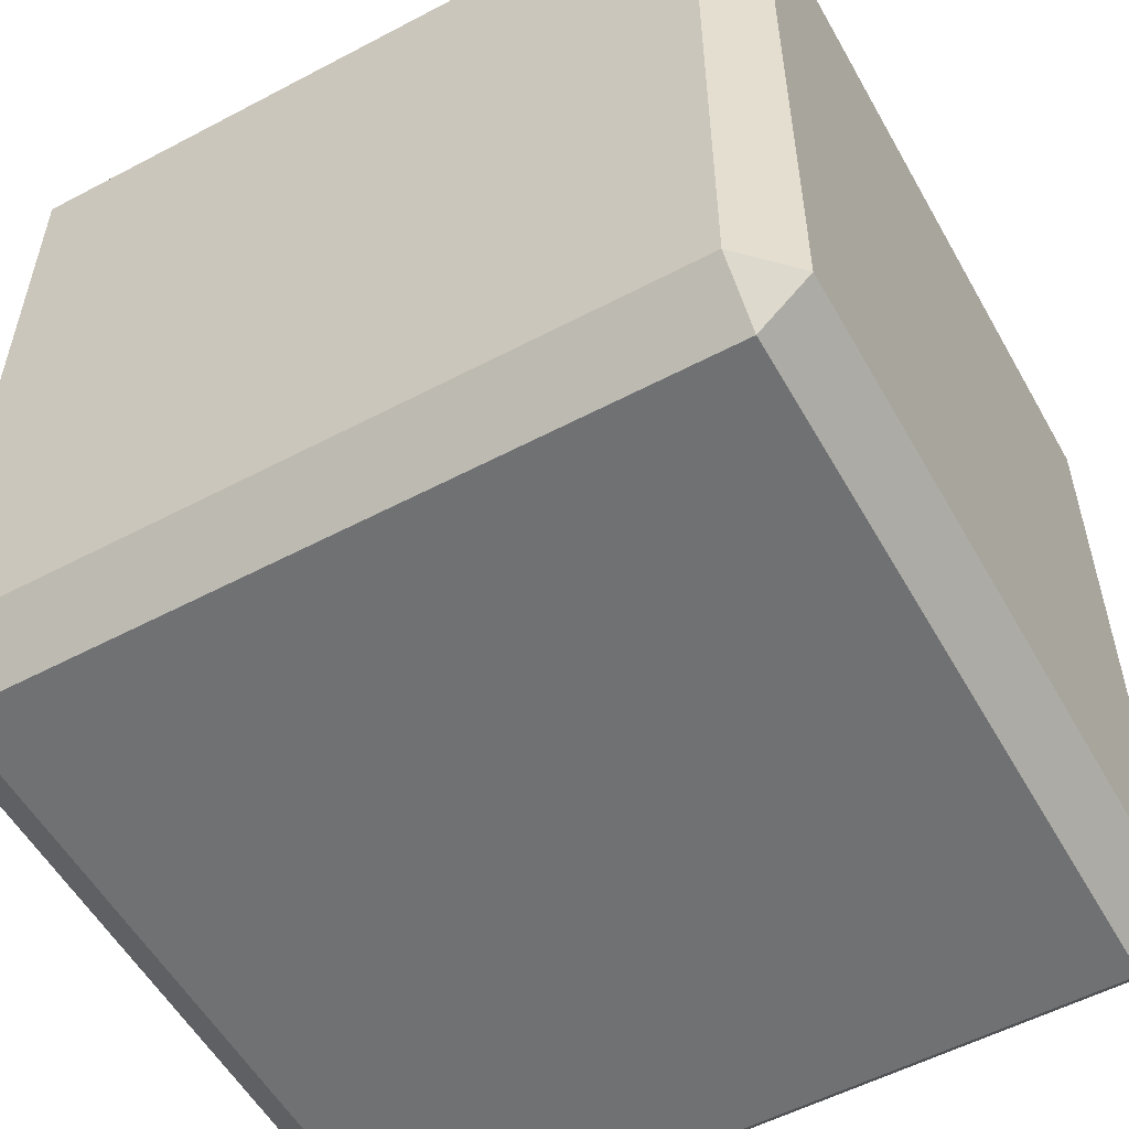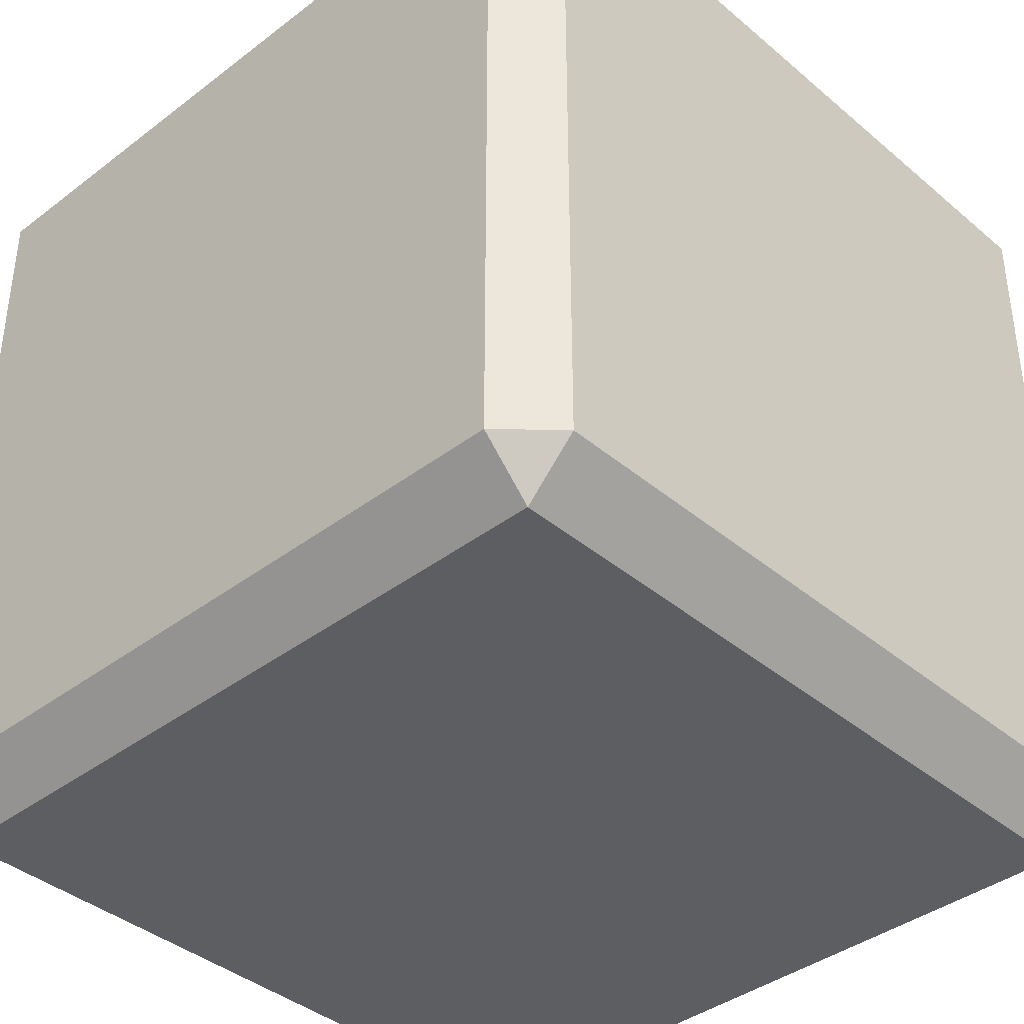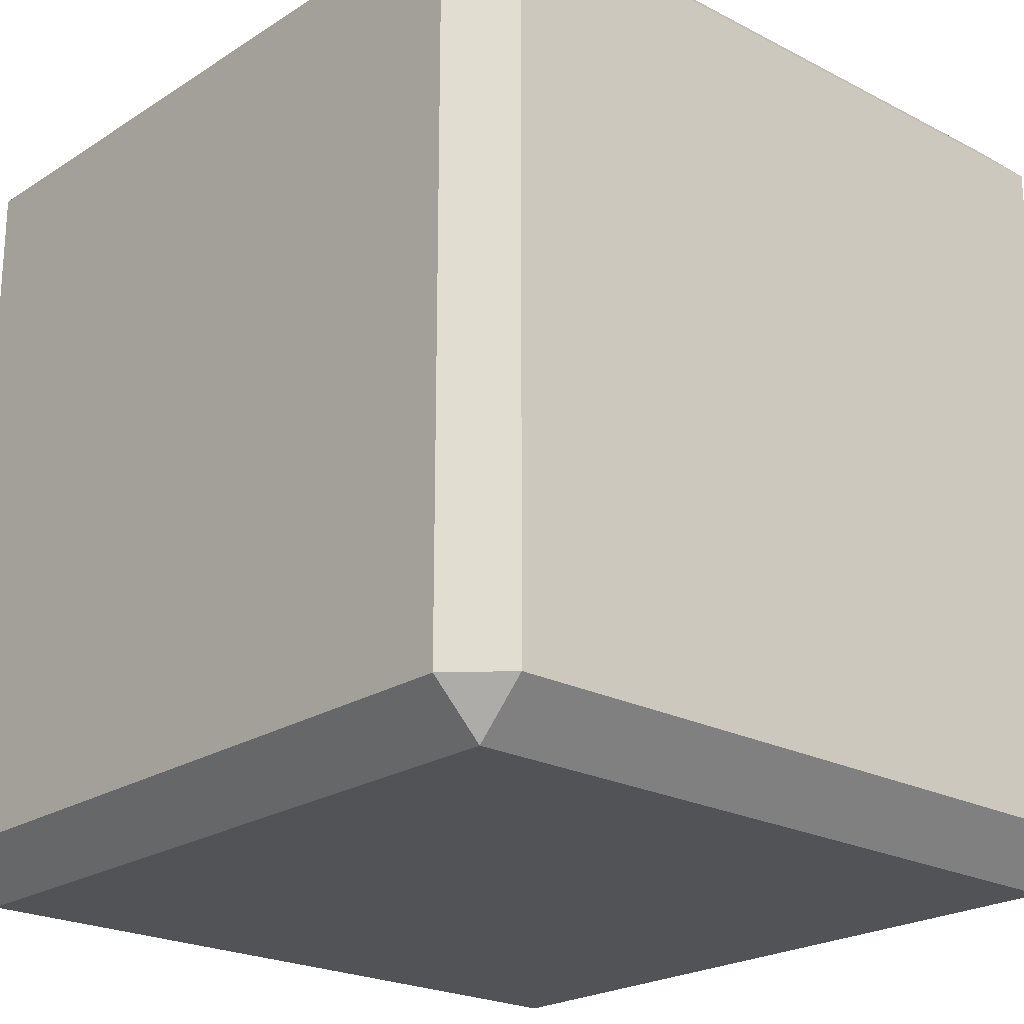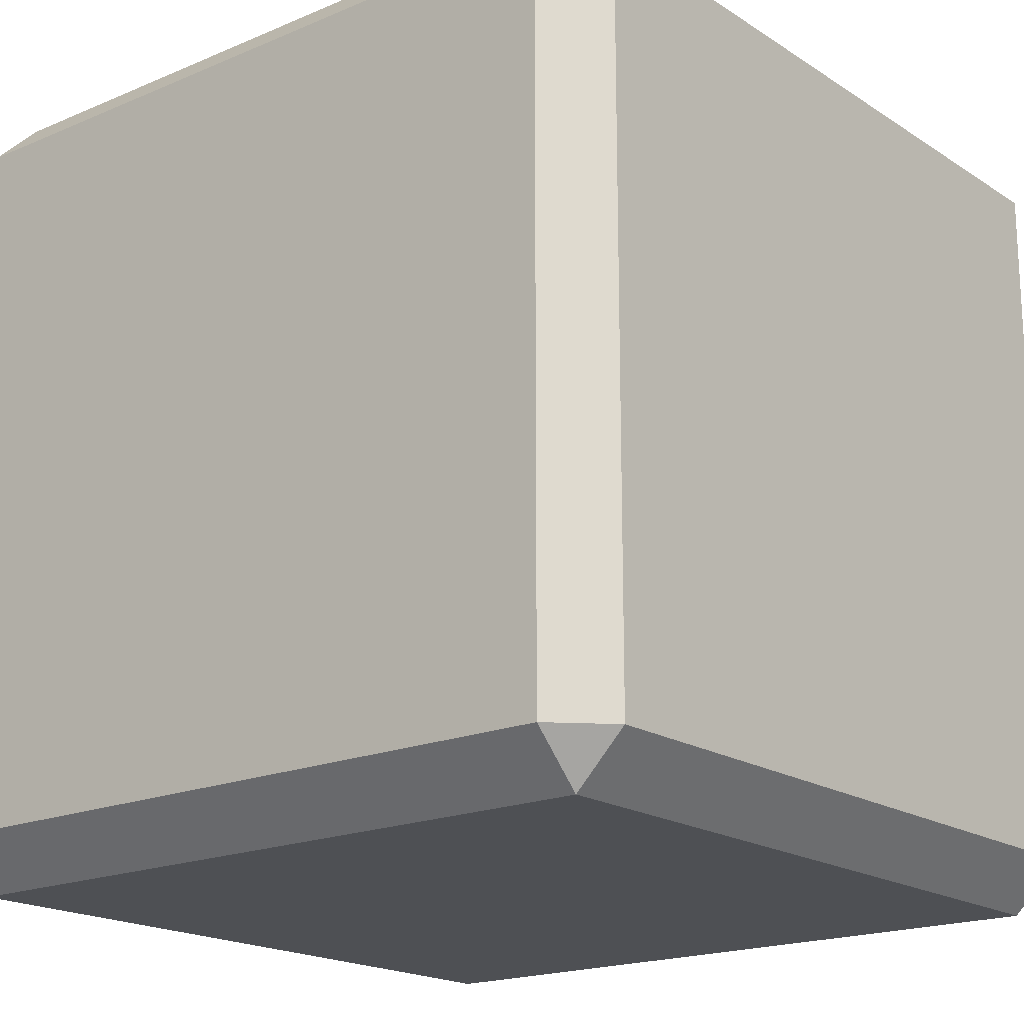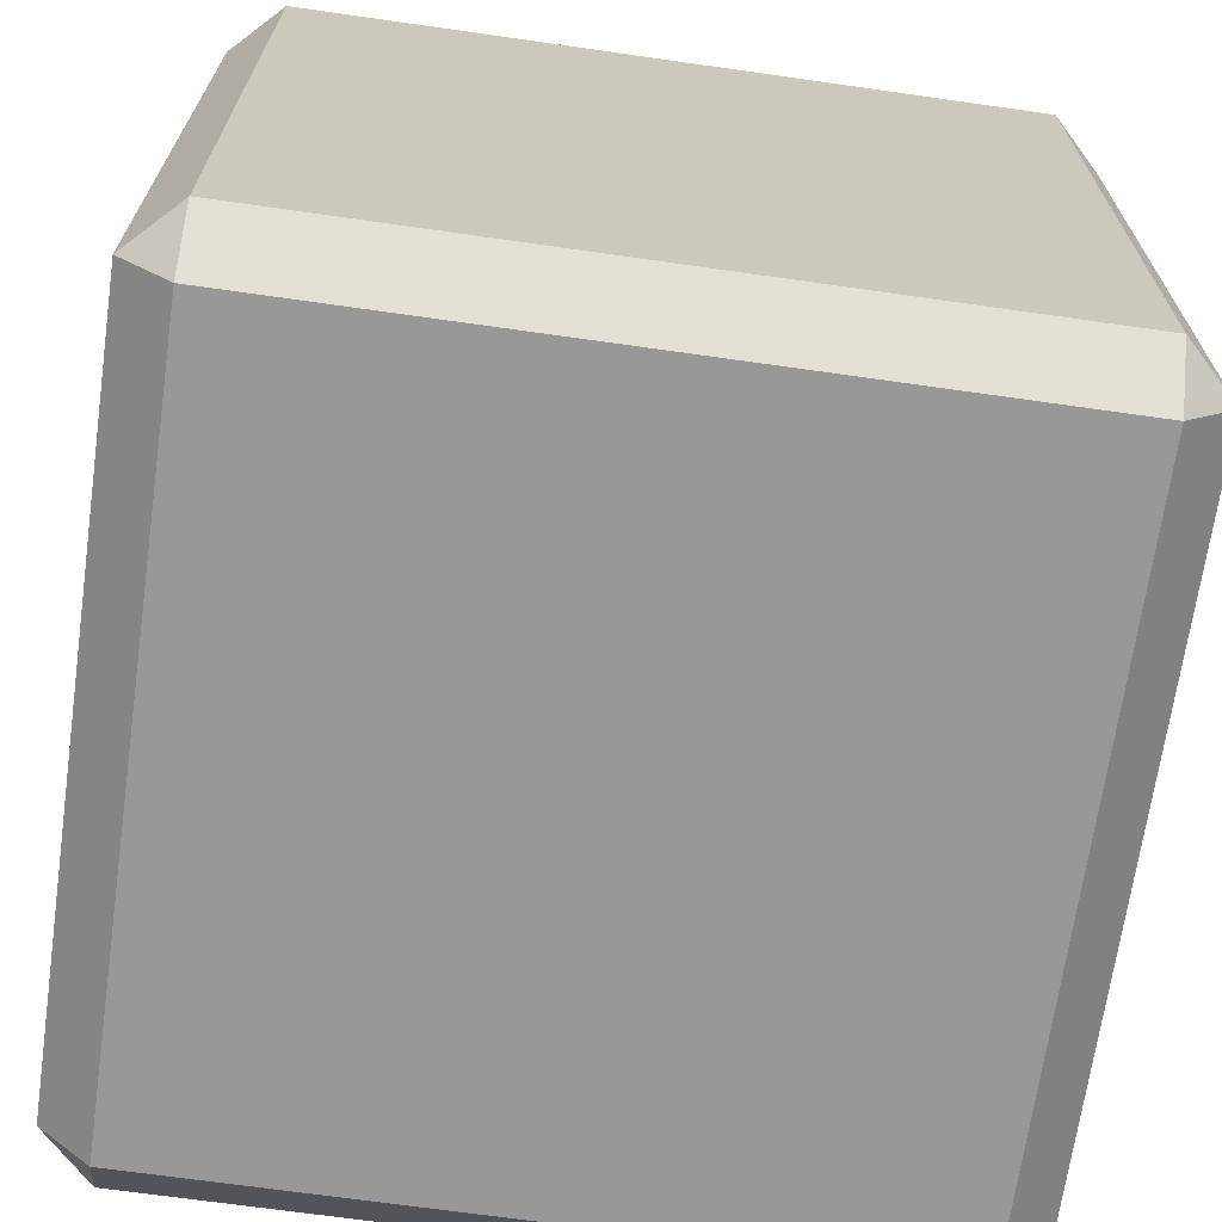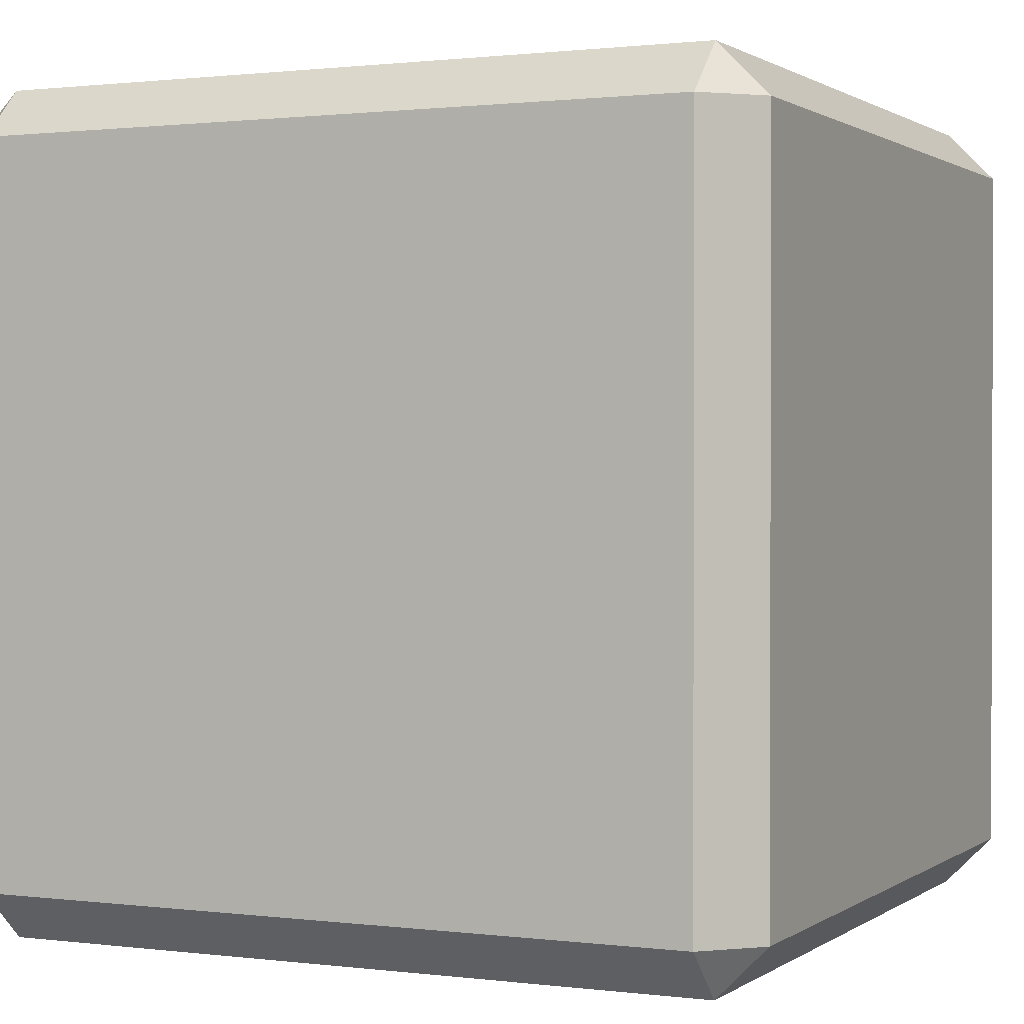
<metadata>
{"format":"obj","ext":"obj","renderer":"f3d","projection":"perspective","resolution":1024,"background":"white","views":[{"elev":-55.1,"azim":119.1,"up":"+Y"},{"elev":-39.2,"azim":-136.4,"up":"+Z"},{"elev":-22.3,"azim":-42.1,"up":"+Y"},{"elev":-18.6,"azim":129.2,"up":"+Y"},{"elev":-68.6,"azim":-8.1,"up":"+Z"},{"elev":1.0,"azim":25.1,"up":"+Y"}]}
</metadata>
<code>
g [gimmick]portal_cube_blue
v -0.221 0.03076 0.2517
v -0.221 3.6e-08 0.221
v -0.2517 0.03076 0.221
v 0.221 3.6e-08 0.221
v 0.221 0.03076 0.2517
v 0.2517 0.03076 0.221
v -0.2517 0.03076 -0.221
v -0.221 -3.6e-08 -0.221
v -0.221 0.03076 -0.2517
v 0.221 -3.6e-08 -0.221
v 0.2517 0.03076 -0.221
v 0.221 0.03076 -0.2517
v -0.221 0.4727 0.2517
v -0.2517 0.4727 0.221
v -0.221 0.5035 0.221
v 0.2517 0.4727 0.221
v 0.221 0.4727 0.2517
v 0.221 0.5035 0.221
v -0.2517 0.4727 -0.221
v -0.221 0.4727 -0.2518
v -0.221 0.5035 -0.221
v 0.221 0.4727 -0.2518
v 0.2517 0.4727 -0.221
v 0.221 0.5035 -0.221
v -0.221 3.6e-08 0.221
v 0.221 3.6e-08 0.221
v 0.221 -3.6e-08 -0.221
v -0.221 -3.6e-08 -0.221
v -0.221 0.5035 0.221
v -0.221 0.5035 -0.221
v 0.221 0.5035 -0.221
v 0.221 0.5035 0.221
v -0.221 0.03076 0.2517
v -0.221 0.4727 0.2517
v 0.221 0.4727 0.2517
v 0.221 0.03076 0.2517
v 0.2517 0.03076 0.221
v 0.2517 0.4727 0.221
v 0.2517 0.4727 -0.221
v 0.2517 0.03076 -0.221
v 0.221 0.03076 -0.2517
v 0.221 0.4727 -0.2518
v -0.221 0.4727 -0.2518
v -0.221 0.03076 -0.2517
v -0.2517 0.03076 -0.221
v -0.2517 0.4727 -0.221
v -0.2517 0.4727 0.221
v -0.2517 0.03076 0.221
v -0.221 3.6e-08 0.221
v -0.221 -3.6e-08 -0.221
v -0.2517 0.03076 -0.221
v -0.2517 0.03076 0.221
v -0.221 -3.6e-08 -0.221
v 0.221 -3.6e-08 -0.221
v 0.221 0.03076 -0.2517
v -0.221 0.03076 -0.2517
v 0.221 -3.6e-08 -0.221
v 0.221 3.6e-08 0.221
v 0.2517 0.03076 0.221
v 0.2517 0.03076 -0.221
v 0.221 3.6e-08 0.221
v -0.221 3.6e-08 0.221
v -0.221 0.03076 0.2517
v 0.221 0.03076 0.2517
v -0.221 0.5035 0.221
v 0.221 0.5035 0.221
v 0.221 0.4727 0.2517
v -0.221 0.4727 0.2517
v 0.221 0.5035 0.221
v 0.221 0.5035 -0.221
v 0.2517 0.4727 -0.221
v 0.2517 0.4727 0.221
v 0.221 0.5035 -0.221
v -0.221 0.5035 -0.221
v -0.221 0.4727 -0.2518
v 0.221 0.4727 -0.2518
v -0.221 0.5035 -0.221
v -0.221 0.5035 0.221
v -0.2517 0.4727 0.221
v -0.2517 0.4727 -0.221
v 0.221 0.03076 0.2517
v 0.221 0.4727 0.2517
v 0.2517 0.4727 0.221
v 0.2517 0.03076 0.221
v -0.221 0.4727 0.2517
v -0.221 0.03076 0.2517
v -0.2517 0.03076 0.221
v -0.2517 0.4727 0.221
v 0.2517 0.03076 -0.221
v 0.2517 0.4727 -0.221
v 0.221 0.4727 -0.2518
v 0.221 0.03076 -0.2517
v -0.221 0.03076 -0.2517
v -0.221 0.4727 -0.2518
v -0.2517 0.4727 -0.221
v -0.2517 0.03076 -0.221
g [gimmick]portal_cube_blue_0
f 3 2 1
f 6 5 4
f 9 8 7
f 12 11 10
f 15 14 13
f 18 17 16
f 21 20 19
f 24 23 22
f 27 26 25
f 28 27 25
f 31 30 29
f 32 31 29
f 35 34 33
f 36 35 33
f 39 38 37
f 40 39 37
f 43 42 41
f 44 43 41
f 47 46 45
f 48 47 45
f 51 50 49
f 52 51 49
f 55 54 53
f 56 55 53
f 59 58 57
f 60 59 57
f 63 62 61
f 64 63 61
f 67 66 65
f 68 67 65
f 71 70 69
f 72 71 69
f 75 74 73
f 76 75 73
f 79 78 77
f 80 79 77
f 83 82 81
f 84 83 81
f 87 86 85
f 88 87 85
f 91 90 89
f 92 91 89
f 95 94 93
f 96 95 93

</code>
